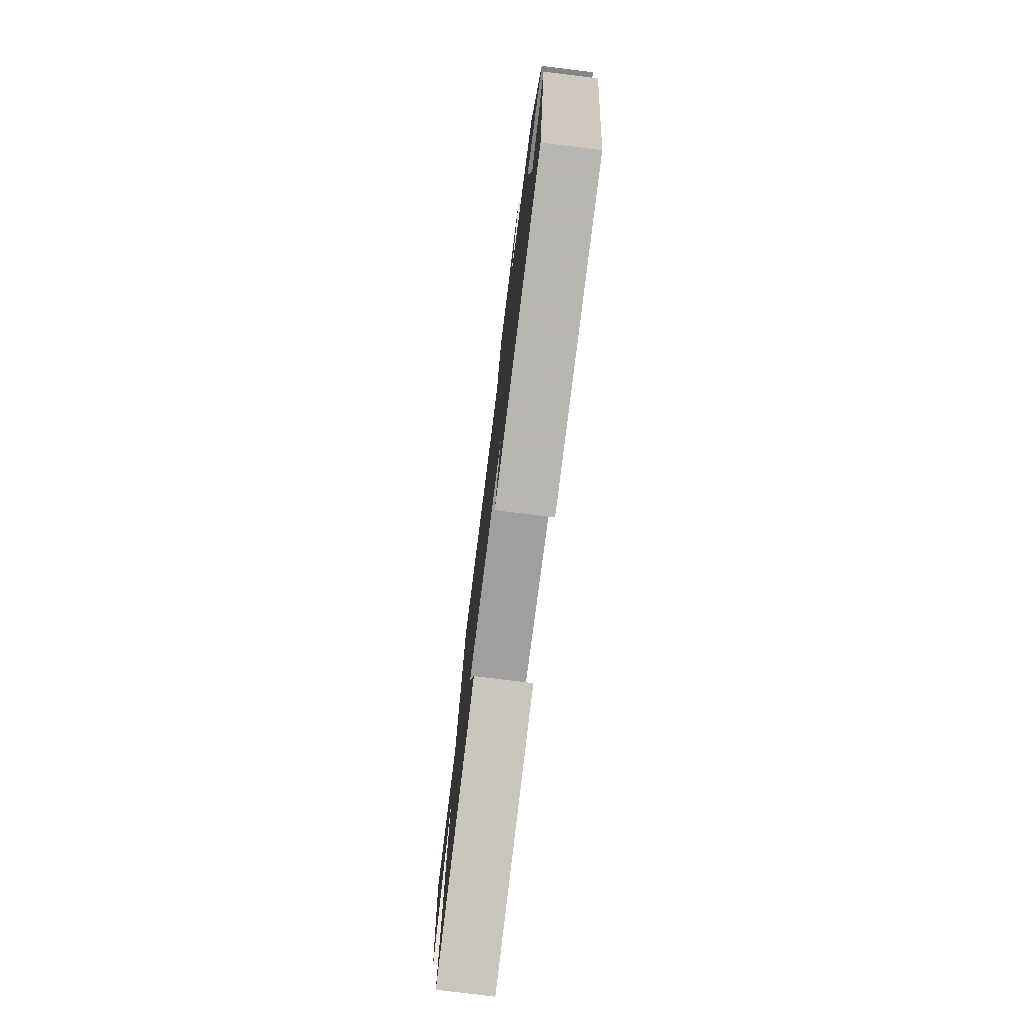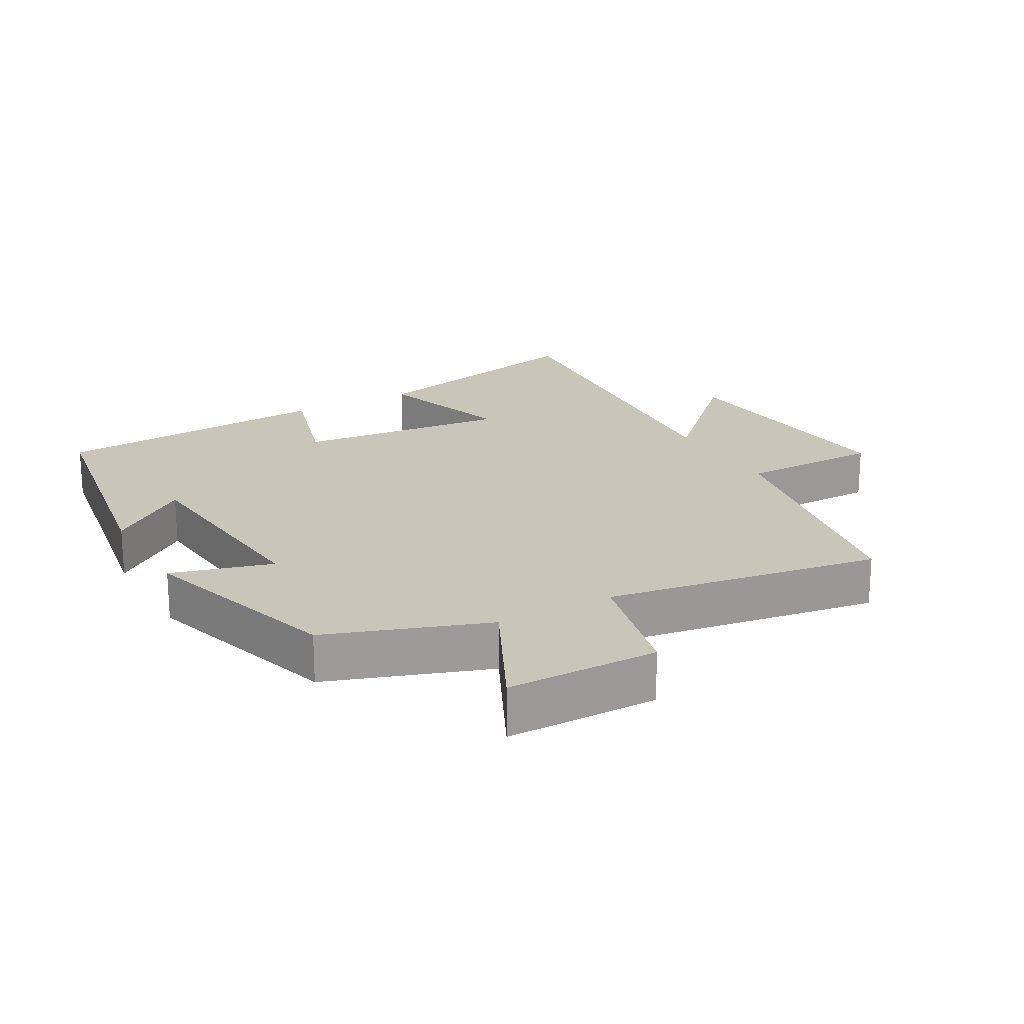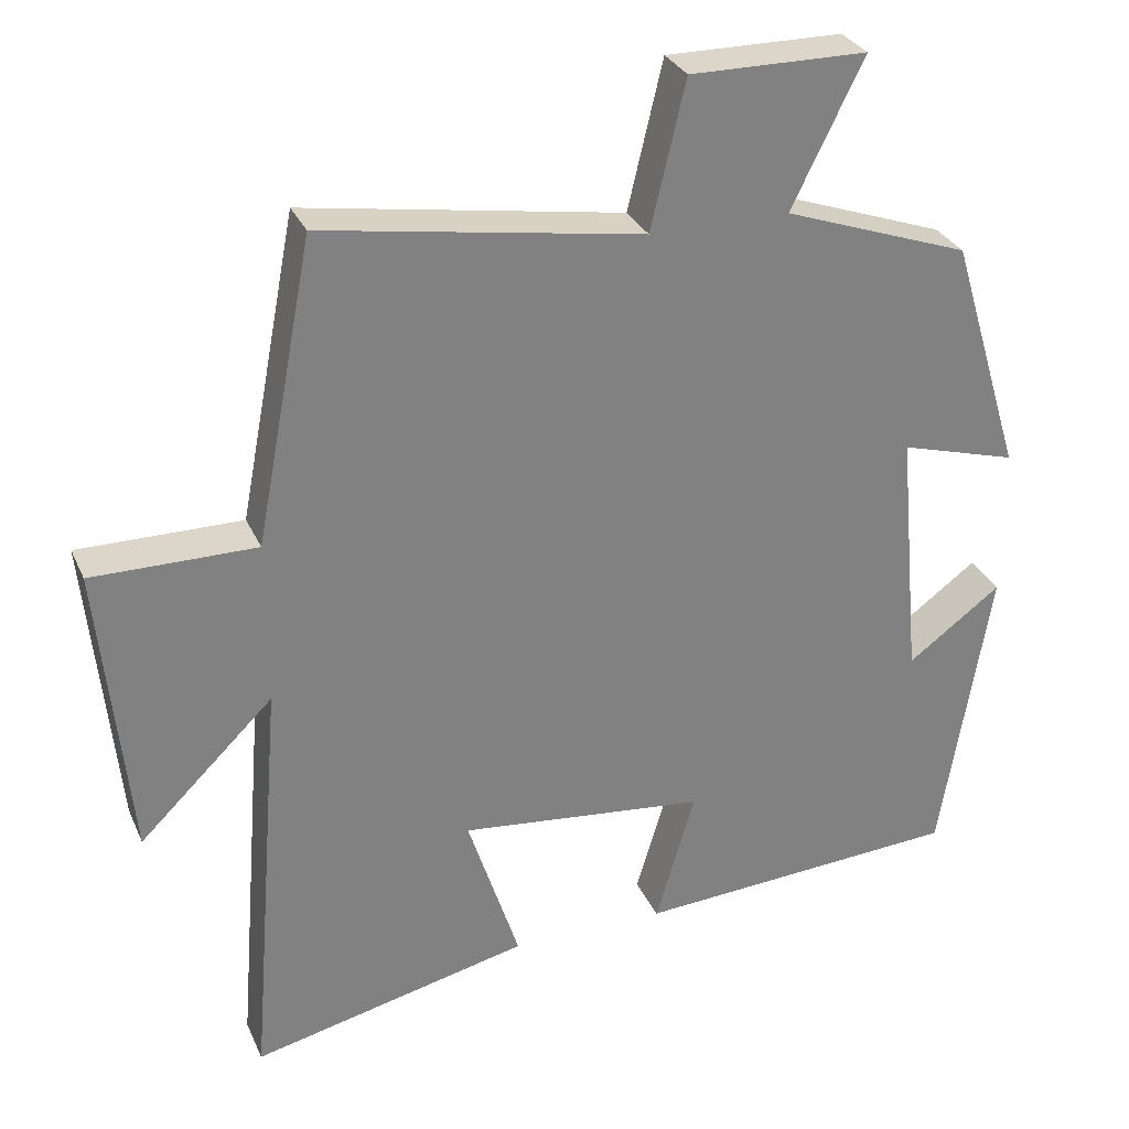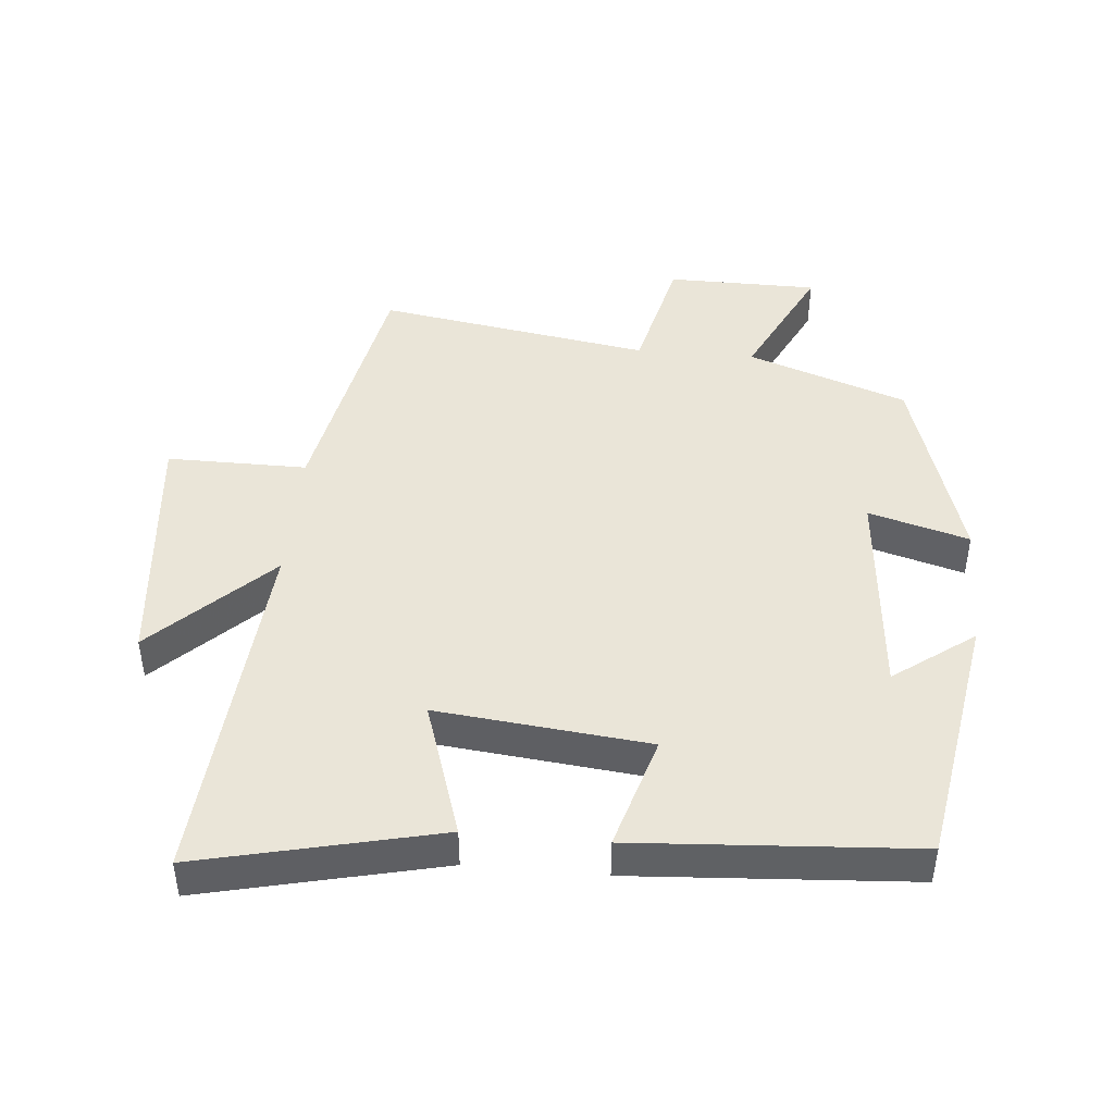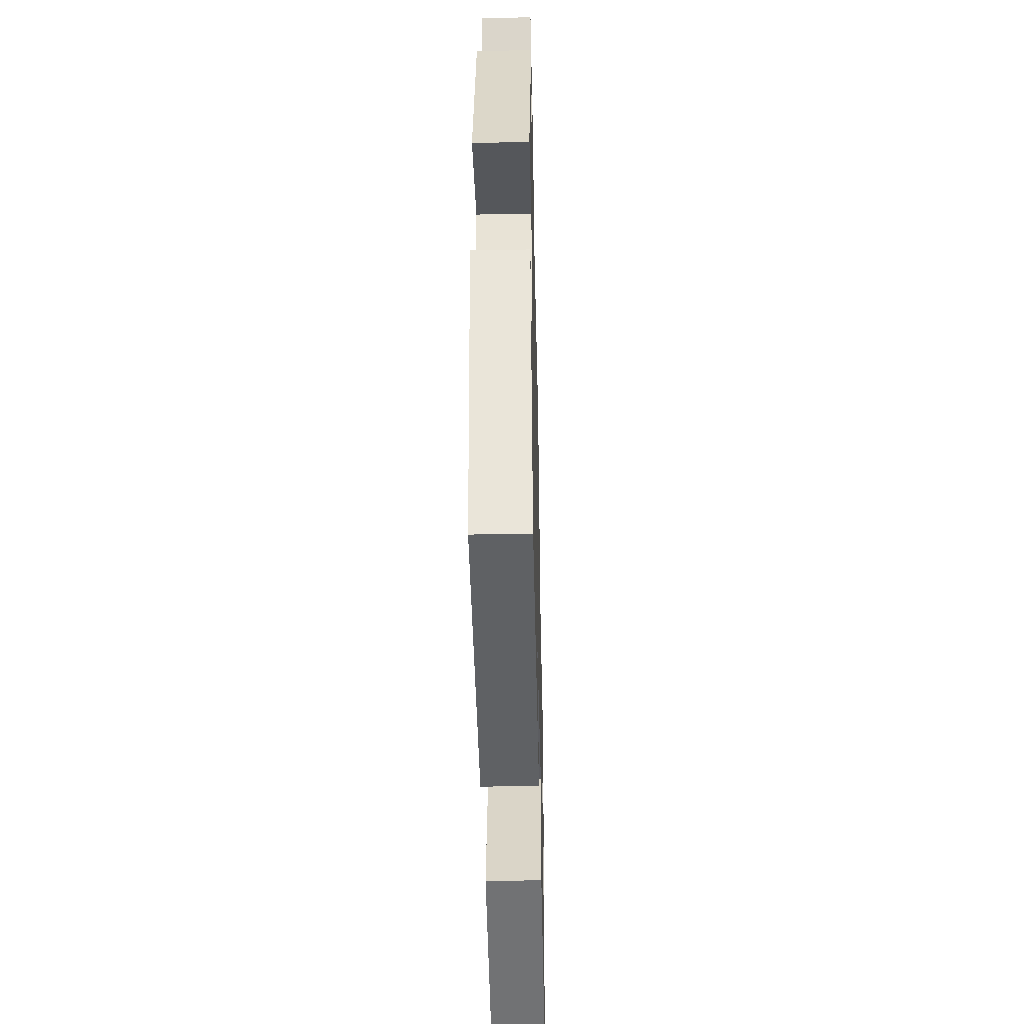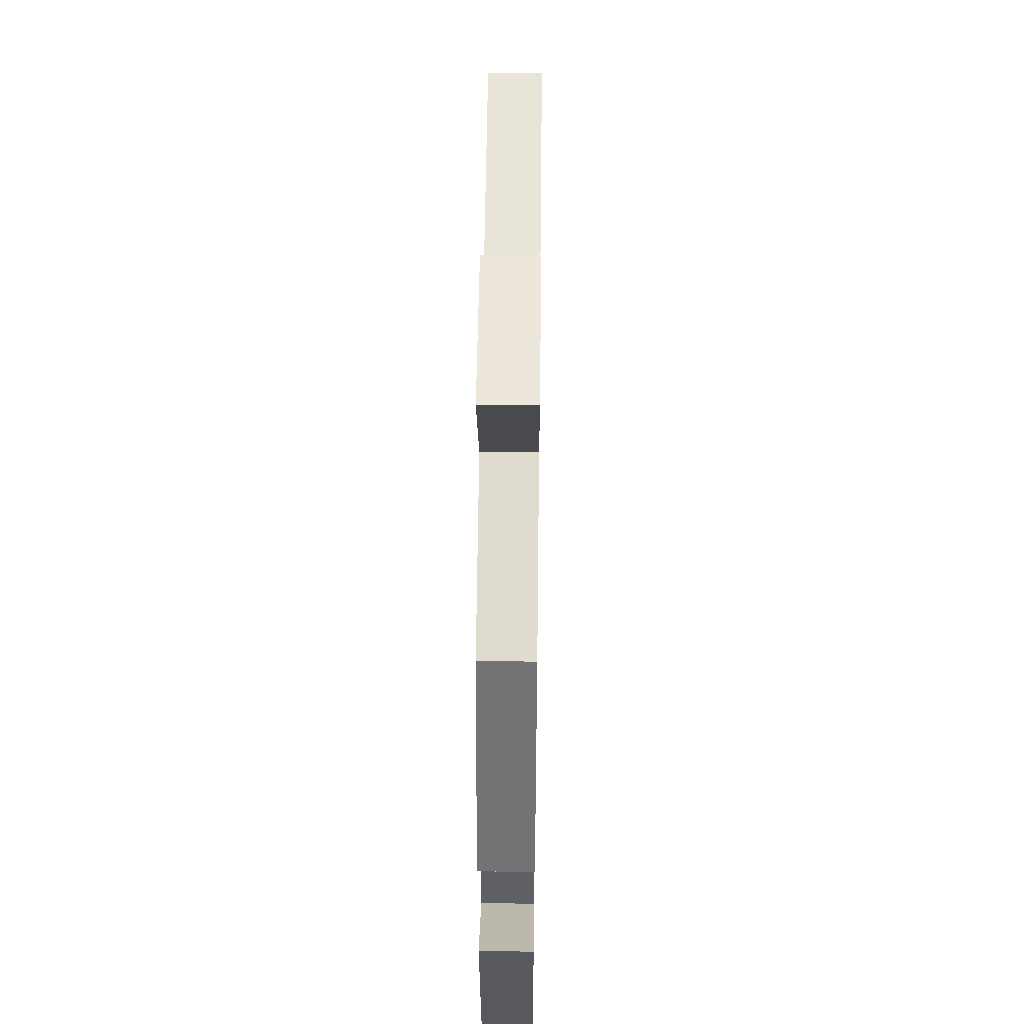
<metadata>
{"format":"obj","ext":"obj","renderer":"f3d","projection":"perspective","resolution":1024,"background":"white","views":[{"elev":-77.6,"azim":-97.1,"up":"+Z"},{"elev":20.6,"azim":-29.4,"up":"+Y"},{"elev":30.0,"azim":159.2,"up":"+Z"},{"elev":44.6,"azim":-174.9,"up":"+Y"},{"elev":-42.4,"azim":-88.7,"up":"+Z"},{"elev":50.9,"azim":-89.3,"up":"+Z"}]}
</metadata>
<code>
v -0.407 0.07 0.415
v -0.167 0.07 0.5
v -0.26 0.07 0.688
v -0.032 0.07 0.69
v 0.013 0.07 0.5
v 0.425 0.07 0.567
v 0.5 0.07 0.177
v 0.711 0.07 0.178
v 0.673 0.07 -0.204
v 0.5 0.07 -0.035
v 0.544 0.07 -0.583
v 0.185 0.07 -0.5
v 0.252 0.07 -0.294
v -0.066 0.07 -0.328
v -0.015 0.07 -0.5
v -0.436 0.07 -0.473
v -0.5 0.07 -0.087
v -0.379 0.07 -0.176
v -0.349 0.07 0.152
v -0.5 0.07 0.109
v -0.407 0 0.415
v -0.167 0 0.5
v -0.26 0 0.688
v -0.032 0 0.69
v 0.013 0 0.5
v 0.425 0 0.567
v 0.5 0 0.177
v 0.711 0 0.178
v 0.673 0 -0.204
v 0.5 0 -0.035
v 0.544 0 -0.583
v 0.185 0 -0.5
v 0.252 0 -0.294
v -0.066 0 -0.328
v -0.015 0 -0.5
v -0.436 0 -0.473
v -0.5 0 -0.087
v -0.379 0 -0.176
v -0.349 0 0.152
v -0.5 0 0.109
f 19 20 1 2
f 18 19 2
f 15 16 17 18
f 14 15 18
f 13 14 18 2
f 10 11 12 13
f 10 13 2 3
f 7 8 9 10
f 5 6 7 10
f 5 10 3
f 3 4 5
f 22 21 40 39
f 22 39 38
f 38 37 36 35
f 38 35 34
f 22 38 34 33
f 33 32 31 30
f 23 22 33 30
f 30 29 28 27
f 30 27 26 25
f 23 30 25
f 25 24 23
f 1 21 22 2
f 2 22 23 3
f 3 23 24 4
f 4 24 25 5
f 5 25 26 6
f 6 26 27 7
f 7 27 28 8
f 8 28 29 9
f 9 29 30 10
f 10 30 31 11
f 11 31 32 12
f 12 32 33 13
f 13 33 34 14
f 14 34 35 15
f 15 35 36 16
f 16 36 37 17
f 17 37 38 18
f 18 38 39 19
f 19 39 40 20
f 20 40 21 1

</code>
